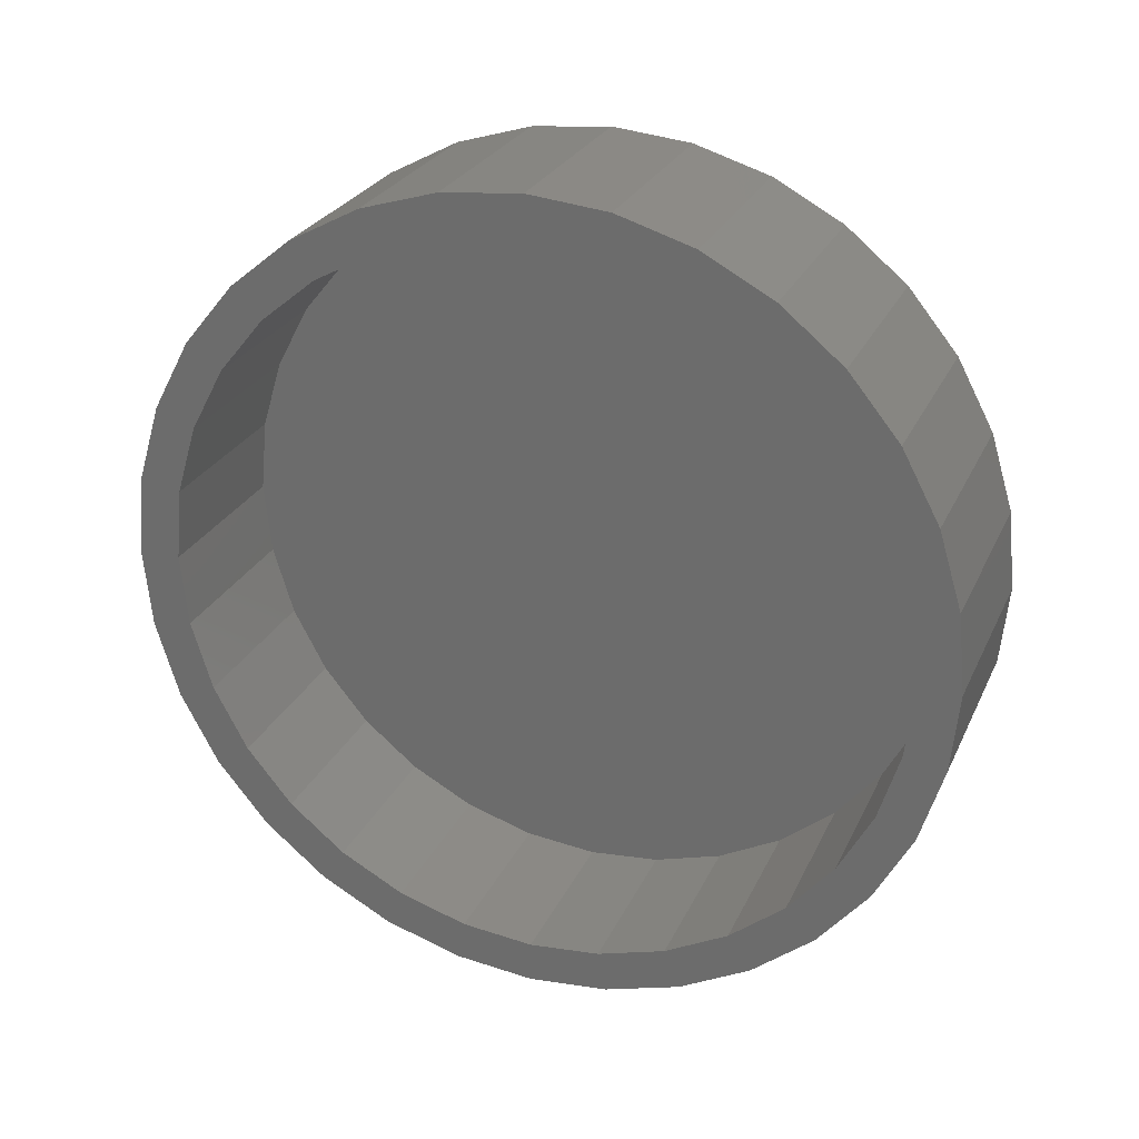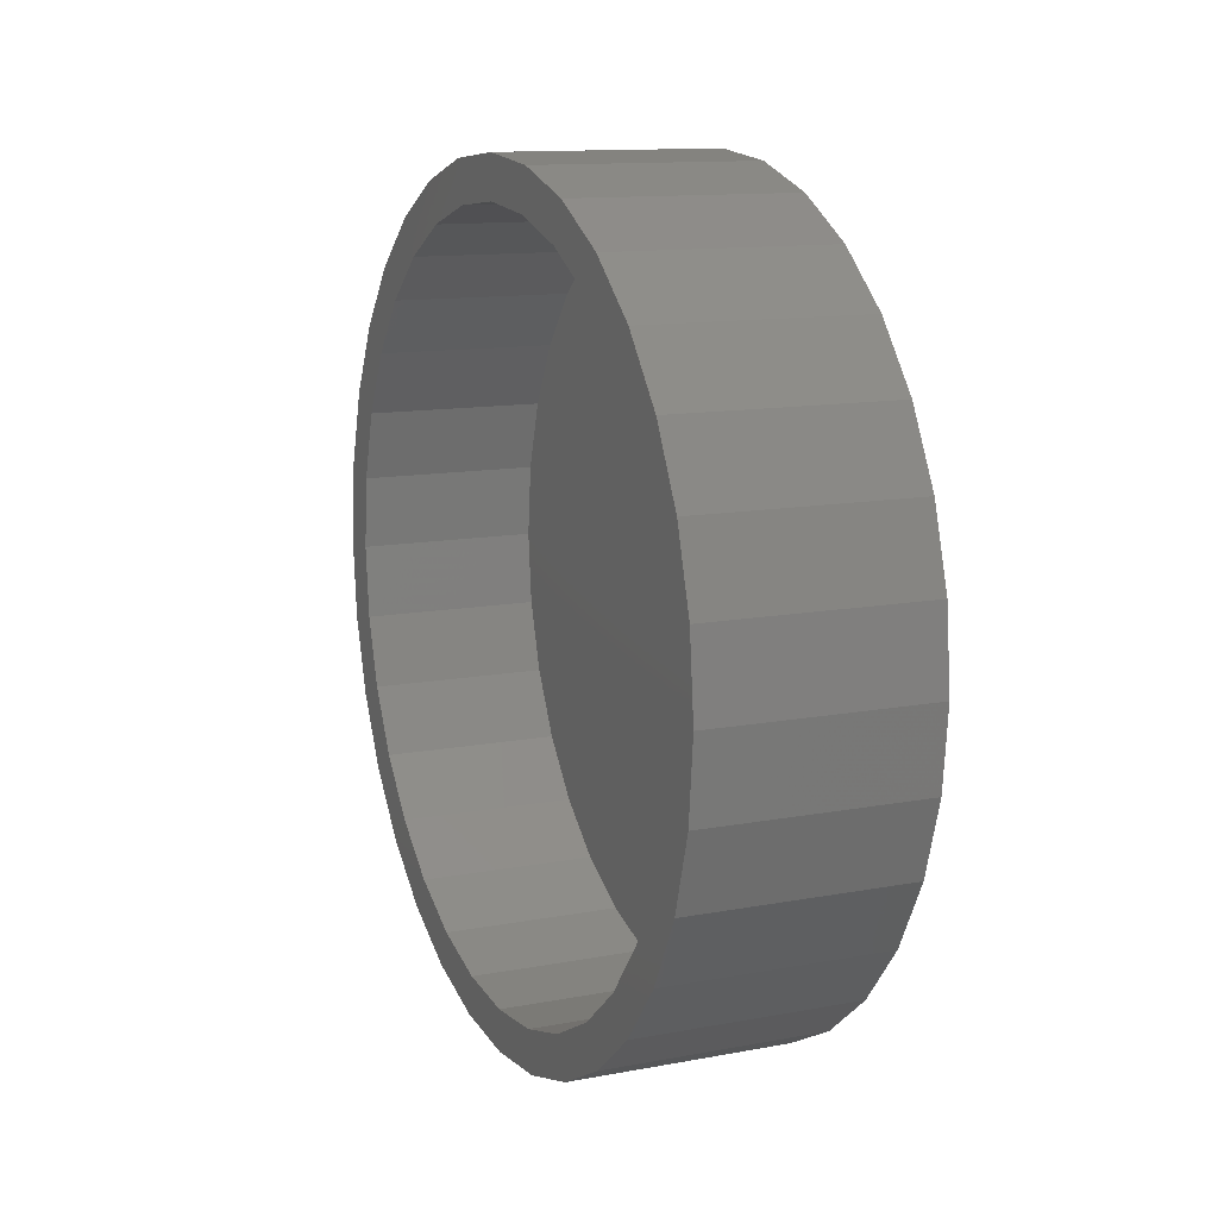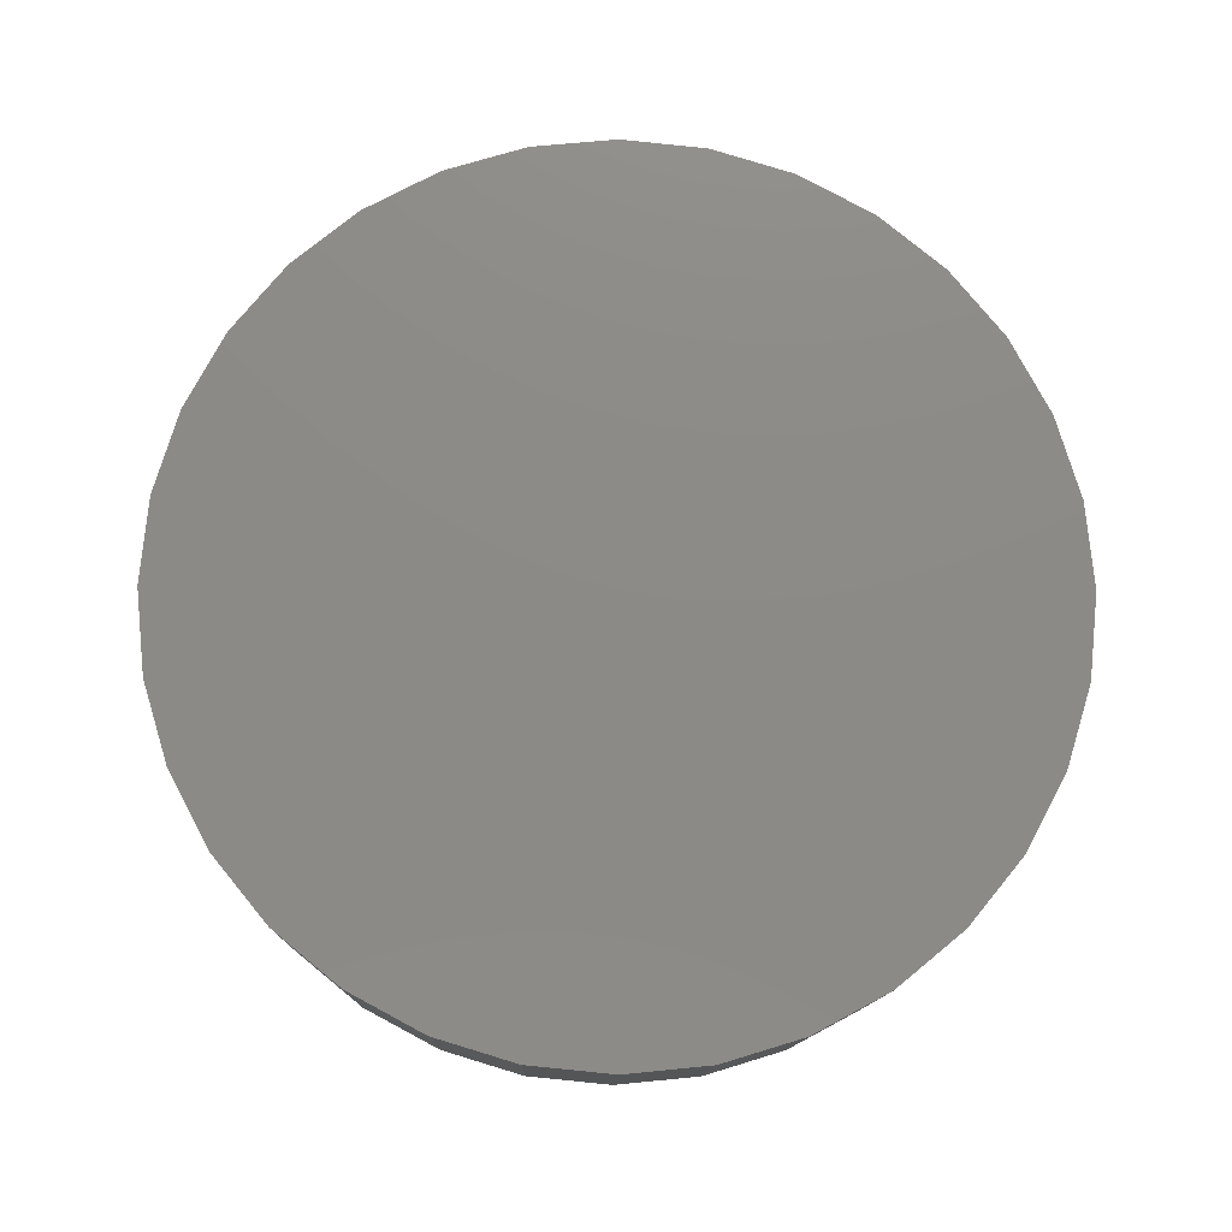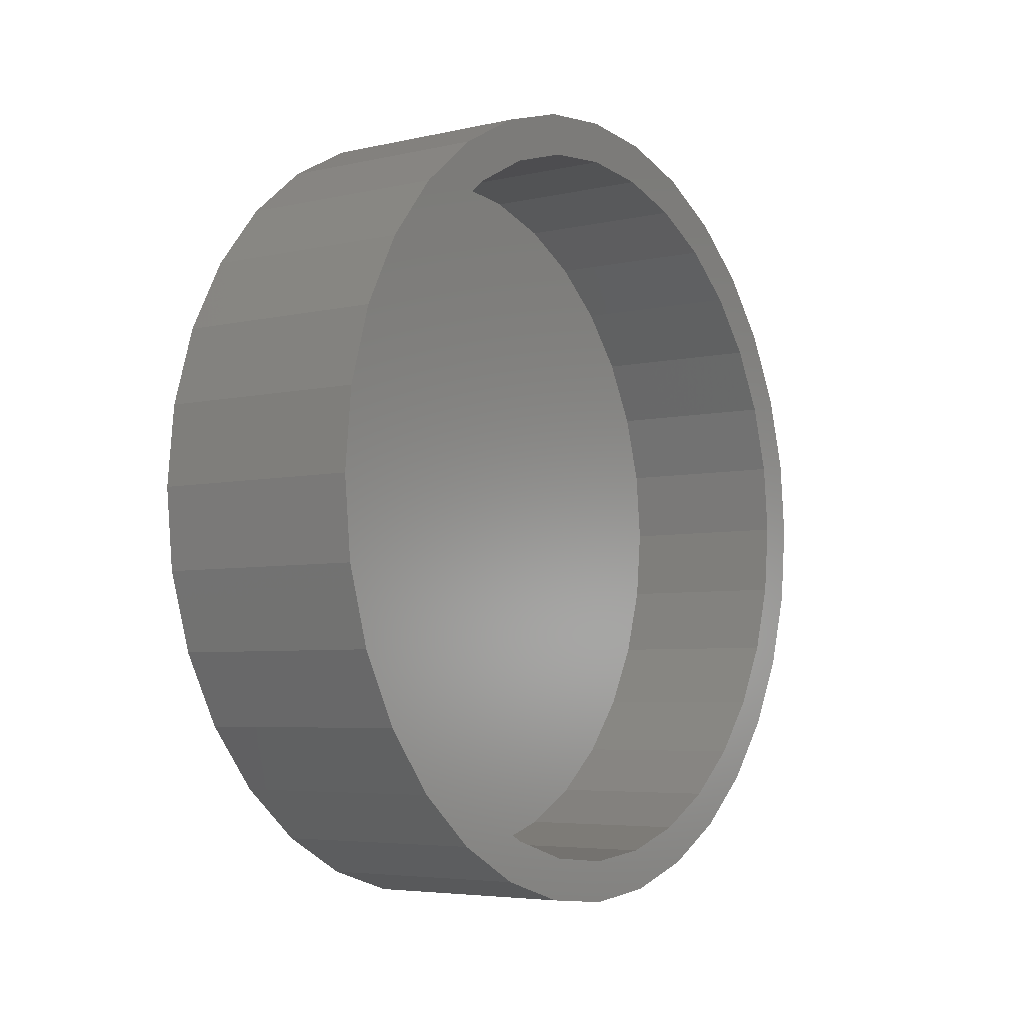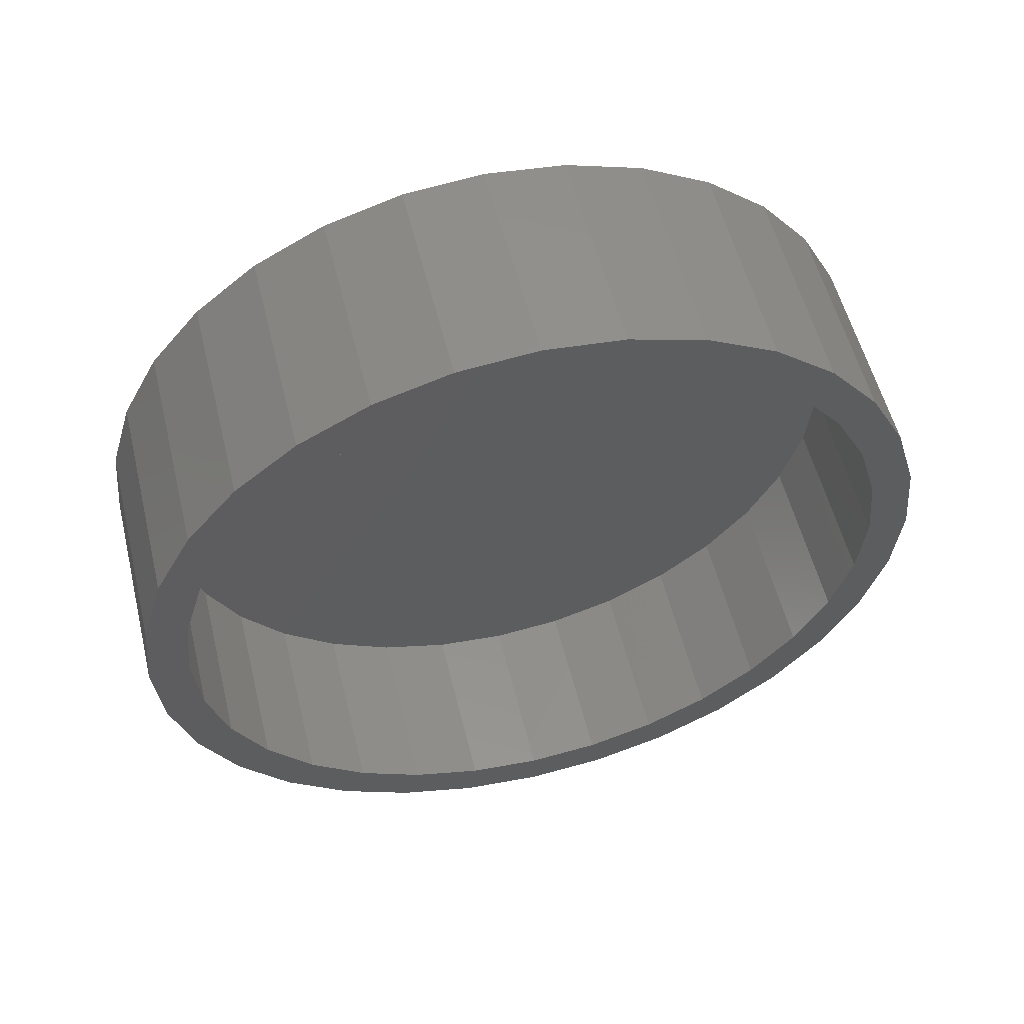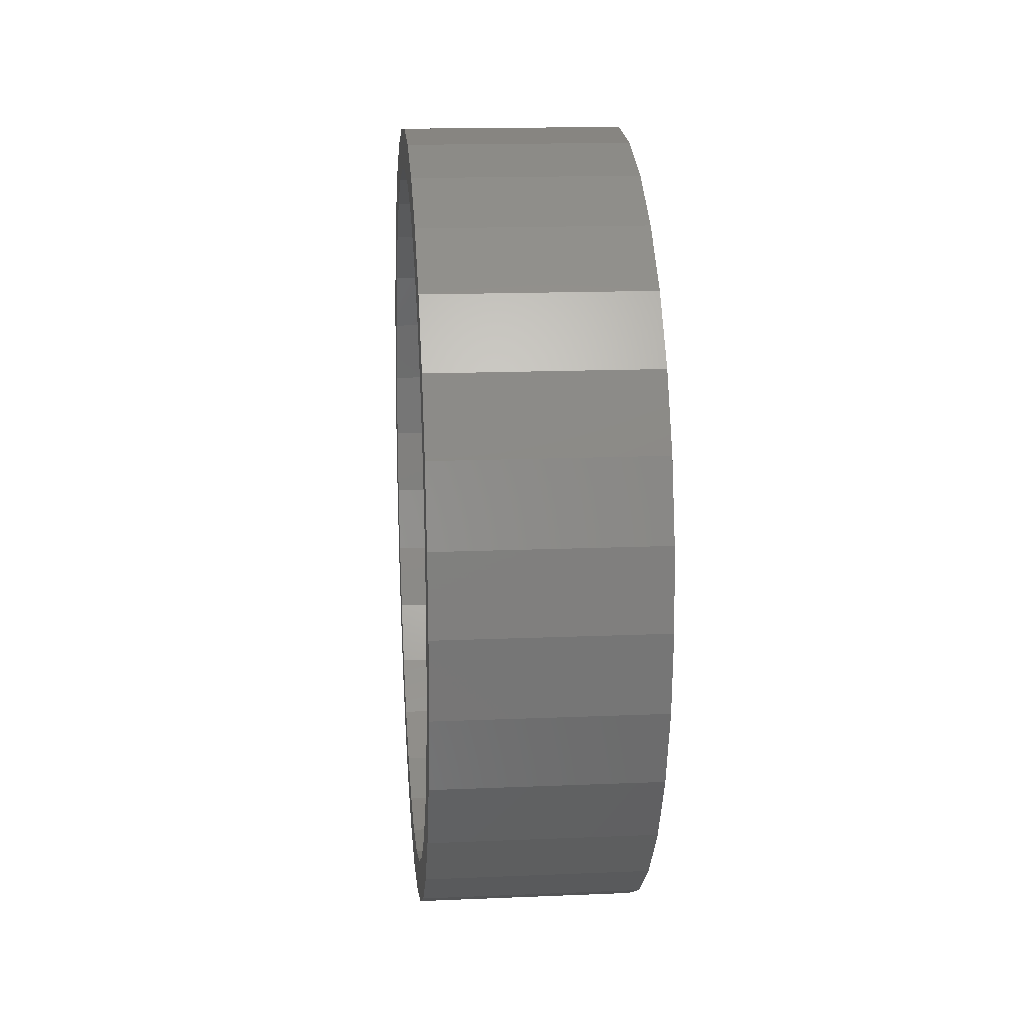
<metadata>
{"format":"stl","ext":"stl","renderer":"f3d","projection":"perspective","resolution":1024,"background":"white","views":[{"elev":26.5,"azim":110.7,"up":"+Z"},{"elev":12.5,"azim":156.4,"up":"+Y"},{"elev":-12.6,"azim":-91.3,"up":"+Y"},{"elev":-5.1,"azim":35.6,"up":"+Z"},{"elev":55.5,"azim":76.2,"up":"+Z"},{"elev":15.9,"azim":175.0,"up":"+Z"}]}
</metadata>
<code>
# stl→obj: 128 verts, 252 faces
v 0.2734 -0.3329 0.3408
v 0.2734 -0.4383 0.2982
v 0.2734 -0.3929 0.2678
v 0.2734 0.2133 0.4958
v 0.2734 0.007895 0.482
v 0.2734 0.1019 0.4727
v 0.2734 0.1126 0.5264
v 0.2734 0.007895 0.5367
v 0.2734 -0.1975 0.4958
v 0.2734 -0.09681 0.5264
v 0.2734 -0.3716 0.3795
v 0.2734 -0.2599 0.4008
v 0.2734 -0.2903 0.4462
v 0.2734 -0.1766 0.4453
v 0.2734 -0.08614 0.4727
v 0.2734 -0.4374 0.1844
v 0.2734 -0.4879 0.2054
v 0.2734 -0.4648 0.09403
v 0.2734 -0.5185 0.1047
v 0.2734 -0.4741 1.016e-15
v 0.2734 -0.5288 1.137e-15
v 0.2734 -0.4648 -0.09403
v 0.2734 -0.5185 -0.1047
v 0.2734 -0.4374 -0.1844
v 0.2734 -0.4879 -0.2054
v 0.2734 -0.3929 -0.2678
v 0.2734 -0.4383 -0.2982
v 0.2734 -0.3329 -0.3408
v 0.2734 -0.3716 -0.3795
v 0.2734 -0.2599 -0.4008
v 0.2734 -0.1766 -0.4453
v 0.2734 -0.2903 -0.4462
v 0.2734 -0.08614 -0.4727
v 0.2734 -0.1975 -0.4958
v 0.2734 0.007895 -0.482
v 0.2734 0.1126 -0.5264
v 0.2734 0.2133 -0.4958
v 0.2734 0.007895 -0.5367
v 0.2734 -0.09681 -0.5264
v 0.2734 0.3061 0.4462
v 0.2734 0.1923 0.4453
v 0.2734 0.3874 0.3795
v 0.2734 0.2757 0.4008
v 0.2734 0.4541 0.2982
v 0.2734 0.3487 0.3408
v 0.2734 0.4087 0.2678
v 0.2734 0.5037 0.2054
v 0.2734 0.4532 0.1844
v 0.2734 0.5343 0.1047
v 0.2734 0.4806 0.09403
v 0.2734 0.5446 -2.107e-16
v 0.2734 0.4899 -1.94e-16
v 0.2734 0.5343 -0.1047
v 0.2734 0.4806 -0.09403
v 0.2734 0.5037 -0.2054
v 0.2734 0.4532 -0.1844
v 0.2734 0.4541 -0.2982
v 0.2734 0.4087 -0.2678
v 0.2734 0.3874 -0.3795
v 0.2734 0.3487 -0.3408
v 0.2734 0.2757 -0.4008
v 0.2734 0.3061 -0.4462
v 0.2734 0.1923 -0.4453
v 0.2734 0.1019 -0.4727
v 0.03906 0.007895 -0.482
v 0.03906 0.1019 -0.4727
v 0.03906 0.1923 -0.4453
v 0.03906 0.2757 -0.4008
v 0.03906 0.3487 -0.3408
v 0.03906 0.4087 -0.2678
v 0.03906 0.4532 -0.1844
v 0.03906 0.4806 -0.09403
v 0.03906 0.4899 -3.12e-16
v 0.03906 -0.08614 -0.4727
v 0.03906 -0.1766 -0.4453
v 0.03906 -0.2599 -0.4008
v 0.03906 -0.3329 -0.3408
v 0.03906 -0.3929 -0.2678
v 0.03906 -0.4374 -0.1844
v 0.03906 -0.4648 -0.09403
v 0.03906 -0.4741 1.016e-15
v 0.03906 0.007895 0.482
v 0.03906 -0.08614 0.4727
v 0.03906 -0.1766 0.4453
v 0.03906 -0.2599 0.4008
v 0.03906 -0.3329 0.3408
v 0.03906 -0.3929 0.2678
v 0.03906 -0.4374 0.1844
v 0.03906 -0.4648 0.09403
v 0.03906 0.1019 0.4727
v 0.03906 0.1923 0.4453
v 0.03906 0.2757 0.4008
v 0.03906 0.3487 0.3408
v 0.03906 0.4087 0.2678
v 0.03906 0.4532 0.1844
v 0.03906 0.4806 0.09403
v -0.01562 0.5446 -3.422e-16
v -0.01562 0.5343 -0.1047
v -0.01562 0.5037 -0.2054
v -0.01562 0.4541 -0.2982
v -0.01562 0.3874 -0.3795
v -0.01562 0.3061 -0.4462
v -0.01562 0.2133 -0.4958
v -0.01562 0.1126 -0.5264
v -0.01562 0.007895 -0.5367
v -0.01562 -0.09681 -0.5264
v -0.01562 -0.1975 -0.4958
v -0.01562 -0.2903 -0.4462
v -0.01562 -0.3716 -0.3795
v -0.01562 -0.4383 -0.2982
v -0.01562 -0.4879 -0.2054
v -0.01562 -0.5185 -0.1047
v -0.01562 -0.5288 1.137e-15
v -0.01562 -0.5185 0.1047
v -0.01562 -0.4879 0.2054
v -0.01562 -0.4383 0.2982
v -0.01562 -0.3716 0.3795
v -0.01562 -0.2903 0.4462
v -0.01562 -0.1975 0.4958
v -0.01562 -0.09681 0.5264
v -0.01562 0.007895 0.5367
v -0.01562 0.1126 0.5264
v -0.01562 0.2133 0.4958
v -0.01562 0.3061 0.4462
v -0.01562 0.3874 0.3795
v -0.01562 0.4541 0.2982
v -0.01562 0.5037 0.2054
v -0.01562 0.5343 0.1047
f 1 2 3
f 4 5 6
f 4 7 5
f 5 7 8
f 5 8 9
f 9 8 10
f 2 1 11
f 11 1 12
f 11 12 13
f 13 12 14
f 13 14 9
f 9 14 15
f 9 15 5
f 3 2 16
f 16 2 17
f 16 17 18
f 18 17 19
f 18 19 20
f 20 19 21
f 20 21 22
f 22 21 23
f 22 23 24
f 24 23 25
f 24 25 26
f 26 25 27
f 26 27 28
f 28 27 29
f 28 29 30
f 30 29 31
f 31 29 32
f 31 32 33
f 33 32 34
f 33 34 35
f 36 37 38
f 38 37 35
f 38 35 39
f 39 35 34
f 4 6 40
f 40 6 41
f 40 41 42
f 42 41 43
f 42 43 44
f 44 43 45
f 44 45 46
f 44 46 47
f 47 46 48
f 47 48 49
f 49 48 50
f 49 50 51
f 51 50 52
f 51 52 53
f 53 52 54
f 53 54 55
f 55 54 56
f 55 56 57
f 57 56 58
f 57 58 59
f 59 58 60
f 59 60 61
f 59 61 62
f 62 61 63
f 62 63 37
f 37 63 64
f 37 64 35
f 65 64 66
f 66 64 63
f 66 63 67
f 67 63 61
f 67 61 68
f 68 61 60
f 68 60 69
f 69 60 58
f 69 58 70
f 70 58 56
f 70 56 71
f 71 56 54
f 71 54 72
f 72 54 52
f 72 52 73
f 64 65 35
f 35 65 74
f 35 74 33
f 33 74 75
f 33 75 31
f 31 75 76
f 31 76 30
f 30 76 77
f 30 77 28
f 28 77 78
f 28 78 26
f 26 78 79
f 26 79 24
f 24 79 80
f 24 80 22
f 22 80 81
f 22 81 20
f 82 15 83
f 83 15 14
f 83 14 84
f 84 14 12
f 84 12 85
f 85 12 1
f 85 1 86
f 86 1 3
f 86 3 87
f 87 3 16
f 87 16 88
f 88 16 18
f 88 18 89
f 89 18 20
f 89 20 81
f 15 82 5
f 5 82 90
f 5 90 6
f 6 90 91
f 6 91 41
f 41 91 92
f 41 92 43
f 43 92 93
f 43 93 45
f 45 93 94
f 45 94 46
f 46 94 95
f 46 95 48
f 48 95 96
f 48 96 50
f 50 96 73
f 50 73 52
f 97 51 98
f 98 51 53
f 98 53 99
f 99 53 55
f 99 55 100
f 100 55 57
f 100 57 101
f 101 57 59
f 101 59 102
f 102 59 62
f 102 62 103
f 103 62 37
f 103 37 104
f 104 37 36
f 104 36 105
f 105 36 38
f 105 38 106
f 106 38 39
f 106 39 107
f 107 39 34
f 107 34 108
f 108 34 32
f 108 32 109
f 109 32 29
f 109 29 110
f 110 29 27
f 110 27 111
f 111 27 25
f 111 25 112
f 112 25 23
f 112 23 113
f 113 23 21
f 113 21 114
f 114 21 19
f 114 19 115
f 115 19 17
f 115 17 116
f 116 17 2
f 116 2 117
f 117 2 11
f 117 11 118
f 118 11 13
f 118 13 119
f 119 13 9
f 119 9 120
f 120 9 10
f 120 10 121
f 121 10 8
f 121 8 122
f 122 8 7
f 122 7 123
f 123 7 4
f 123 4 124
f 124 4 40
f 124 40 125
f 125 40 42
f 125 42 126
f 126 42 44
f 126 44 127
f 127 44 47
f 127 47 128
f 128 47 49
f 128 49 97
f 97 49 51
f 121 122 120
f 105 106 104
f 104 106 107
f 104 107 103
f 103 107 108
f 103 108 102
f 102 108 109
f 102 109 101
f 101 109 110
f 101 110 100
f 100 110 111
f 100 111 99
f 99 111 112
f 99 112 98
f 98 112 113
f 98 113 97
f 97 113 114
f 97 114 128
f 128 114 115
f 128 115 127
f 127 115 116
f 127 116 126
f 126 116 117
f 126 117 125
f 125 117 118
f 125 118 124
f 124 118 119
f 124 119 123
f 123 119 120
f 123 120 122
f 83 90 82
f 90 83 91
f 91 83 84
f 91 84 92
f 92 84 85
f 92 85 93
f 93 85 86
f 93 86 94
f 94 86 87
f 94 87 95
f 95 87 88
f 95 88 96
f 96 88 89
f 96 89 73
f 73 89 81
f 73 81 72
f 72 81 80
f 72 80 71
f 71 80 79
f 71 79 70
f 70 79 78
f 70 78 69
f 69 78 77
f 69 77 68
f 68 77 76
f 68 76 67
f 67 76 75
f 67 75 66
f 66 75 74
f 66 74 65

</code>
